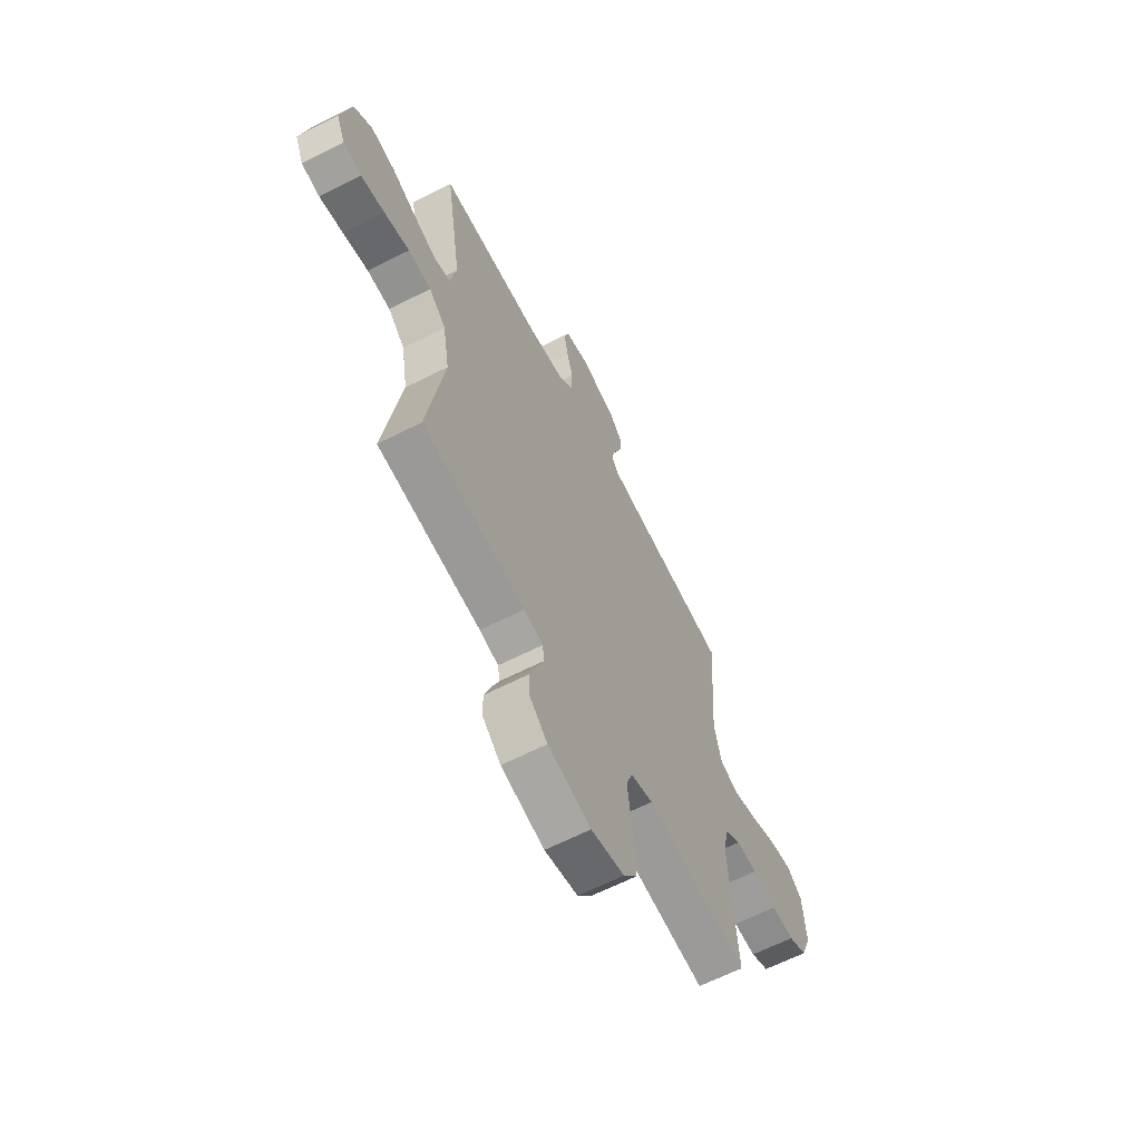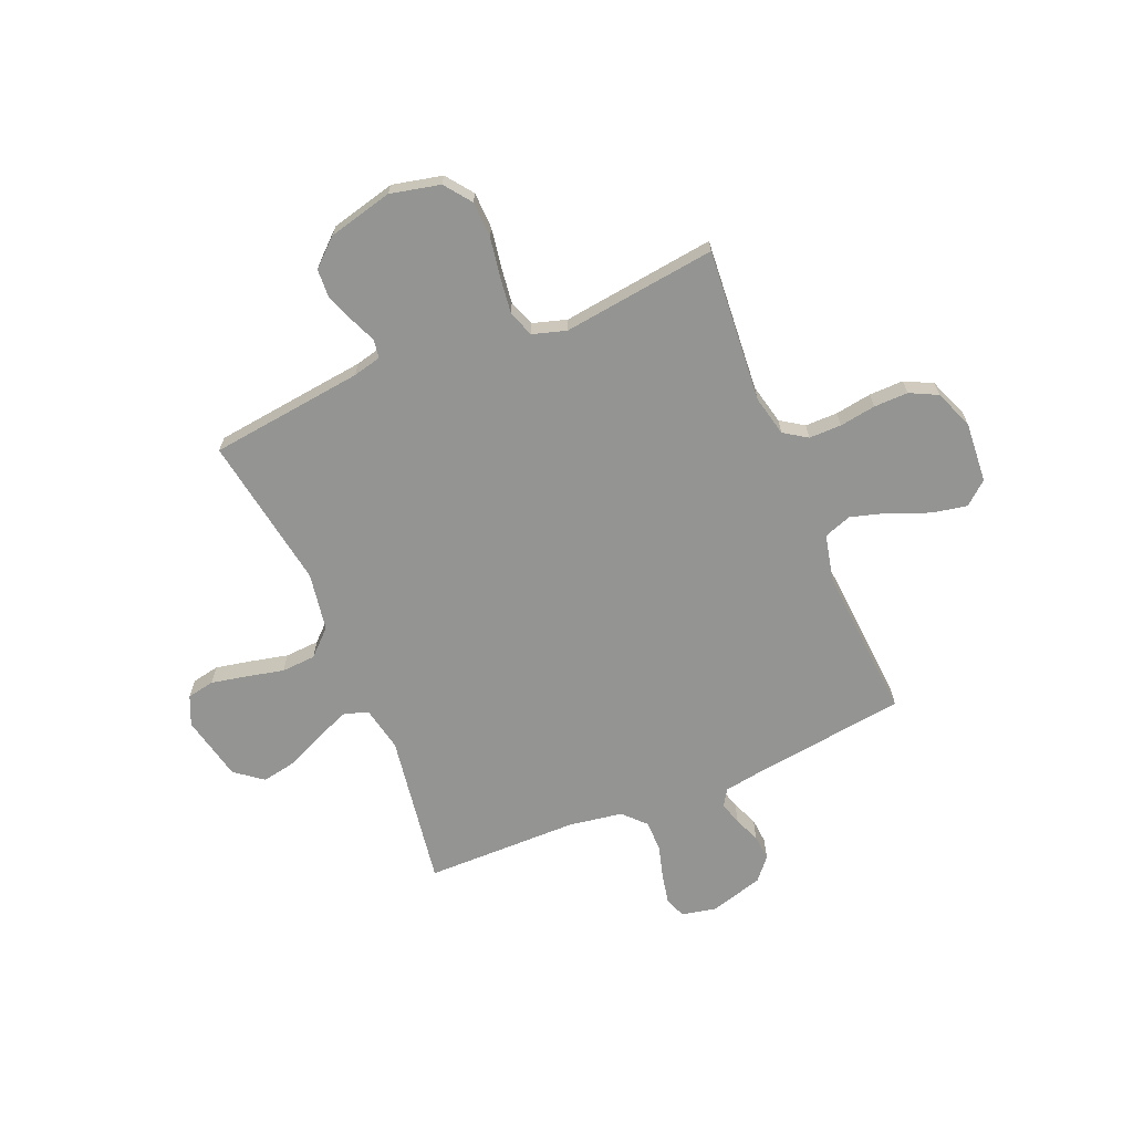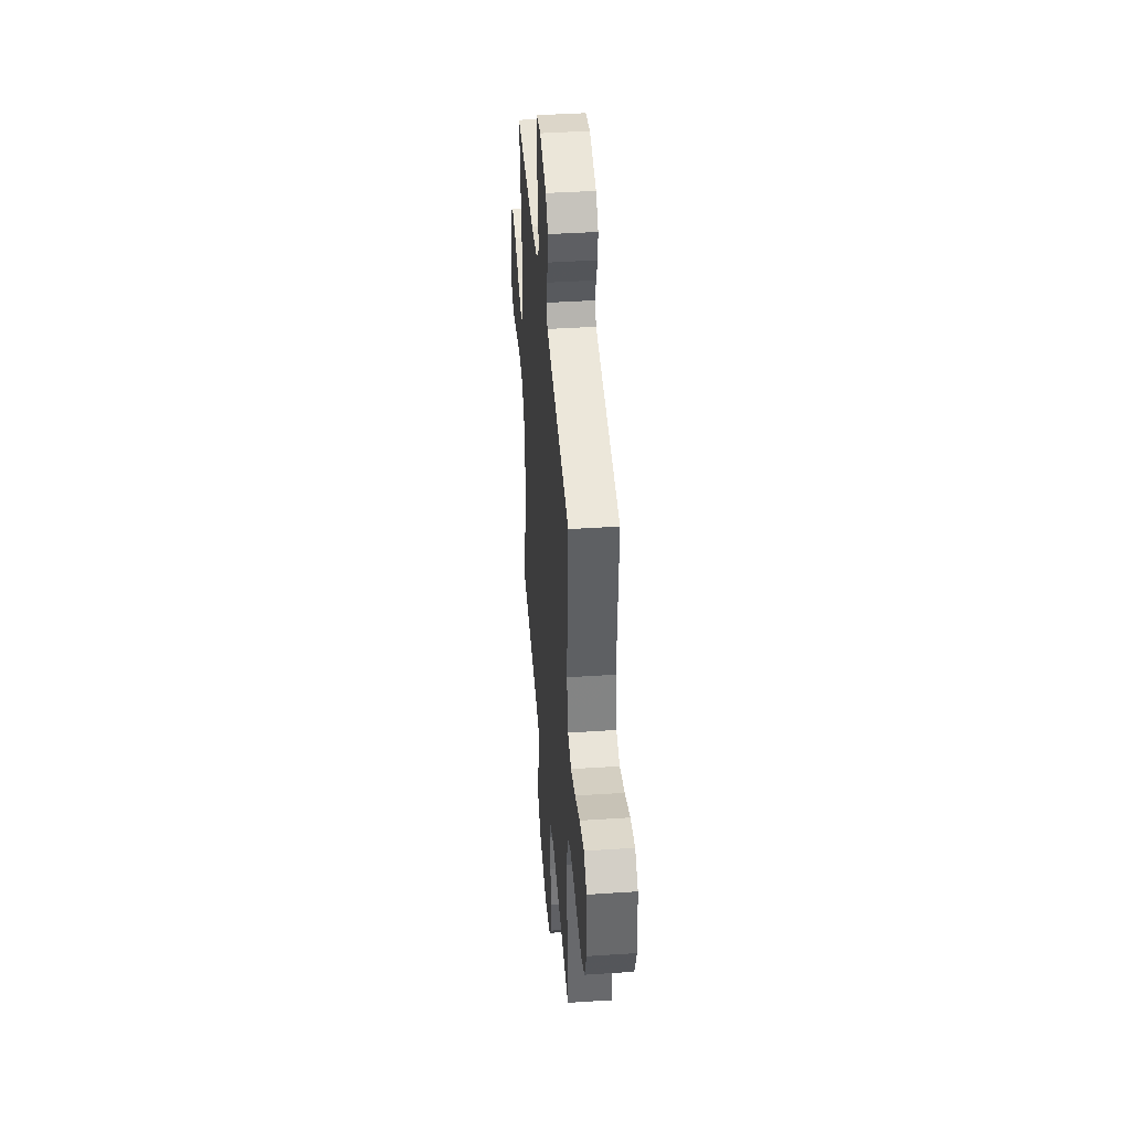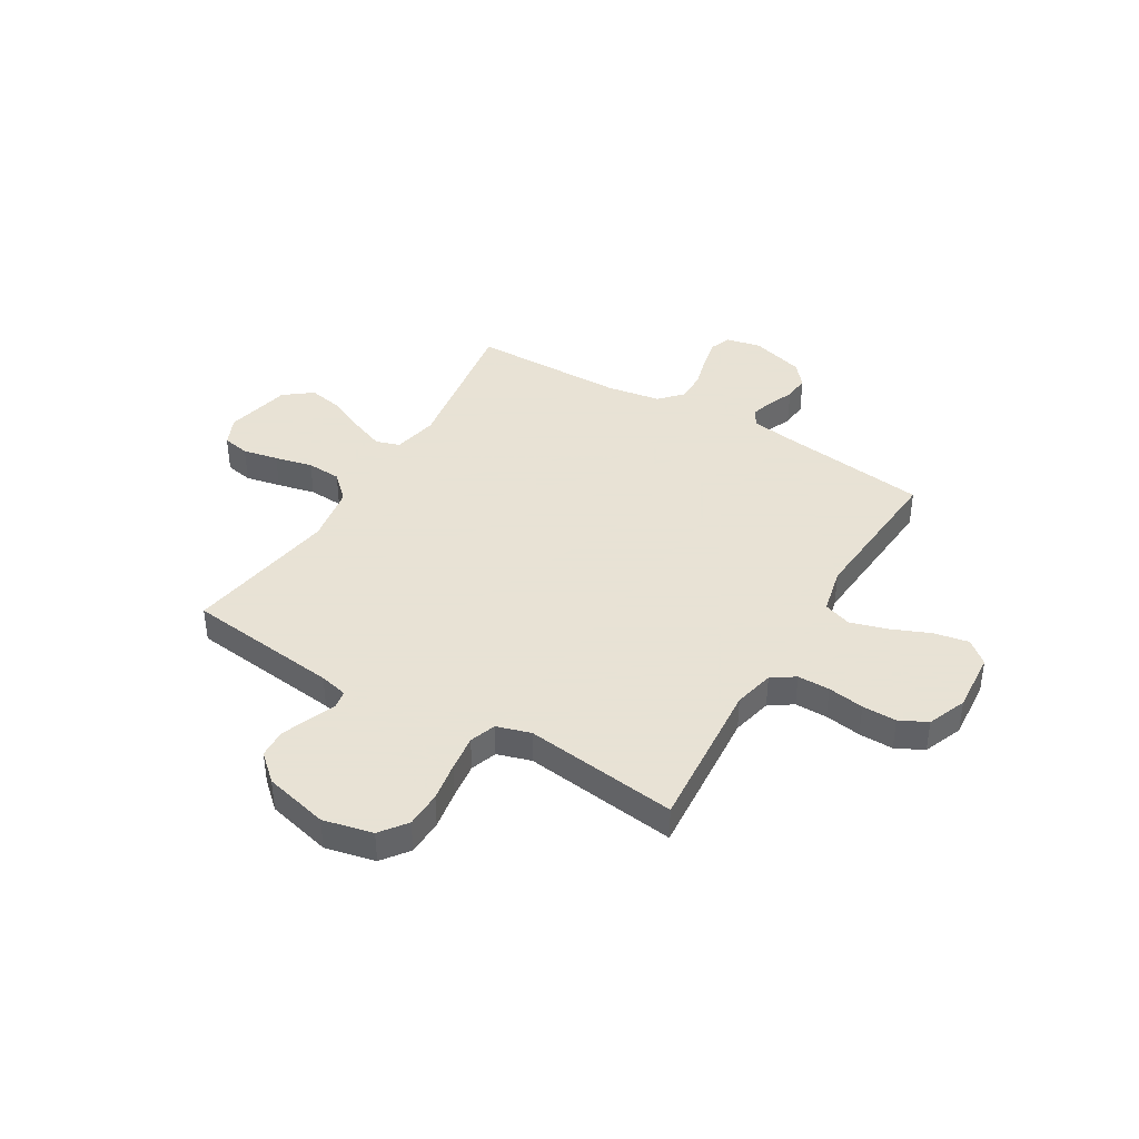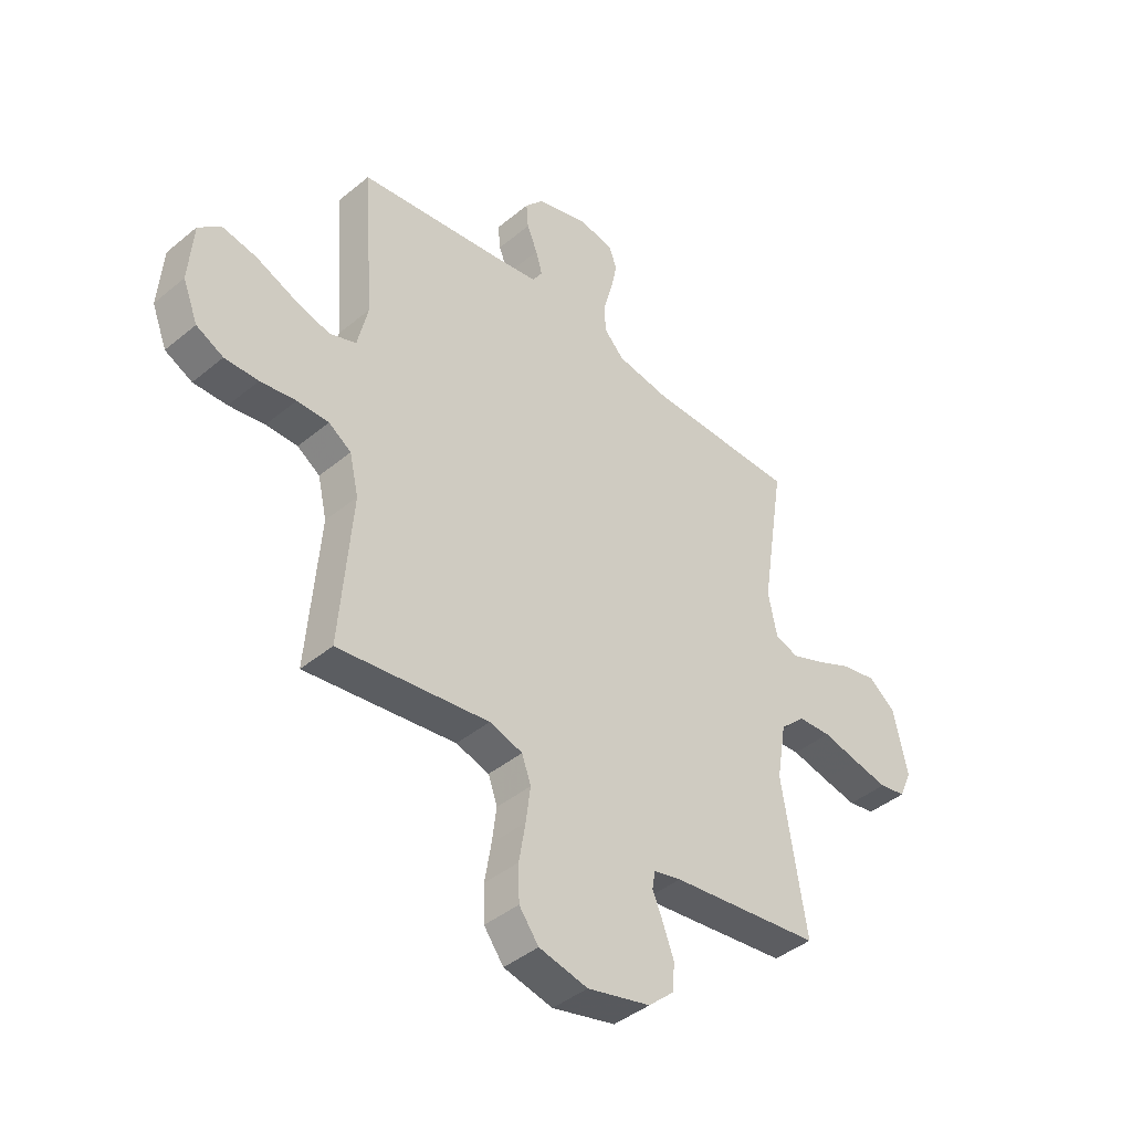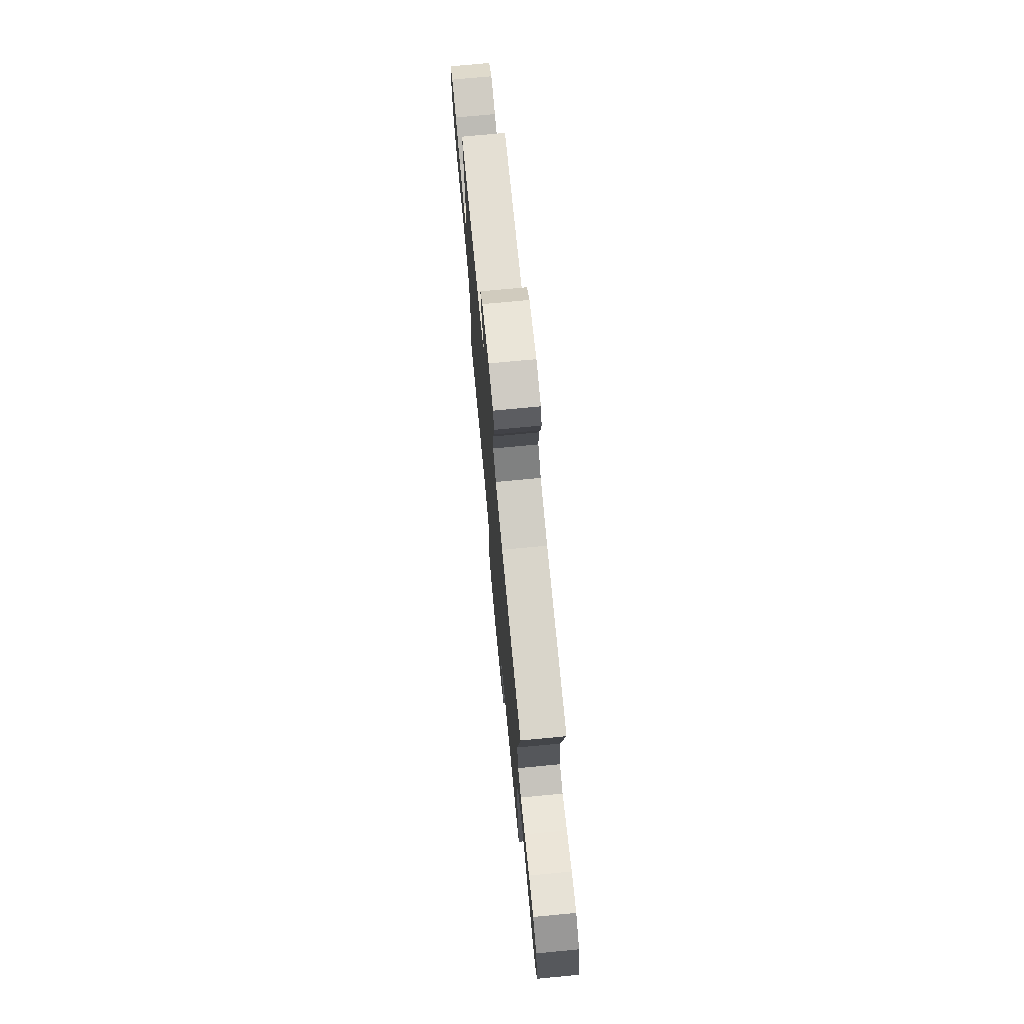
<metadata>
{"format":"obj","ext":"obj","renderer":"f3d","projection":"perspective","resolution":1024,"background":"white","views":[{"elev":-63.5,"azim":117.2,"up":"+Z"},{"elev":-67.0,"azim":-157.2,"up":"+Y"},{"elev":42.1,"azim":-94.5,"up":"+Z"},{"elev":40.6,"azim":-149.2,"up":"+Y"},{"elev":-42.2,"azim":-45.3,"up":"+Z"},{"elev":73.8,"azim":84.6,"up":"+Z"}]}
</metadata>
<code>
v -0.5 0.07 0.5
v -0.2 0.07 0.539
v -0.123 0.07 0.551
v -0.103 0.07 0.583
v -0.116 0.07 0.628
v -0.137 0.07 0.678
v -0.141 0.07 0.729
v -0.104 0.07 0.772
v 0 0.07 0.802
v 0.068 0.07 0.788
v 0.084 0.07 0.747
v 0.072 0.07 0.688
v 0.054 0.07 0.623
v 0.054 0.07 0.563
v 0.095 0.07 0.52
v 0.2 0.07 0.503
v 0.5 0.07 0.5
v 0.453 0.07 0.2
v 0.471 0.07 0.112
v 0.518 0.07 0.097
v 0.584 0.07 0.123
v 0.657 0.07 0.157
v 0.726 0.07 0.17
v 0.78 0.07 0.128
v 0.808 0.07 0
v 0.783 0.07 -0.057
v 0.73 0.07 -0.067
v 0.661 0.07 -0.053
v 0.587 0.07 -0.036
v 0.52 0.07 -0.04
v 0.471 0.07 -0.087
v 0.452 0.07 -0.2
v 0.5 0.07 -0.5
v 0.2 0.07 -0.536
v 0.145 0.07 -0.549
v 0.139 0.07 -0.585
v 0.16 0.07 -0.635
v 0.181 0.07 -0.692
v 0.178 0.07 -0.747
v 0.126 0.07 -0.794
v 0 0.07 -0.825
v -0.097 0.07 -0.803
v -0.136 0.07 -0.751
v -0.138 0.07 -0.68
v -0.125 0.07 -0.603
v -0.116 0.07 -0.533
v -0.134 0.07 -0.482
v -0.2 0.07 -0.462
v -0.5 0.07 -0.5
v -0.476 0.07 -0.2
v -0.494 0.07 -0.121
v -0.539 0.07 -0.091
v -0.602 0.07 -0.091
v -0.673 0.07 -0.102
v -0.74 0.07 -0.103
v -0.794 0.07 -0.076
v -0.824 0.07 0
v -0.815 0.07 0.118
v -0.77 0.07 0.156
v -0.702 0.07 0.143
v -0.625 0.07 0.111
v -0.553 0.07 0.09
v -0.499 0.07 0.109
v -0.478 0.07 0.2
v -0.5 0 0.5
v -0.2 0 0.539
v -0.123 0 0.551
v -0.103 0 0.583
v -0.116 0 0.628
v -0.137 0 0.678
v -0.141 0 0.729
v -0.104 0 0.772
v 0 0 0.802
v 0.068 0 0.788
v 0.084 0 0.747
v 0.072 0 0.688
v 0.054 0 0.623
v 0.054 0 0.563
v 0.095 0 0.52
v 0.2 0 0.503
v 0.5 0 0.5
v 0.453 0 0.2
v 0.471 0 0.112
v 0.518 0 0.097
v 0.584 0 0.123
v 0.657 0 0.157
v 0.726 0 0.17
v 0.78 0 0.128
v 0.808 0 0
v 0.783 0 -0.057
v 0.73 0 -0.067
v 0.661 0 -0.053
v 0.587 0 -0.036
v 0.52 0 -0.04
v 0.471 0 -0.087
v 0.452 0 -0.2
v 0.5 0 -0.5
v 0.2 0 -0.536
v 0.145 0 -0.549
v 0.139 0 -0.585
v 0.16 0 -0.635
v 0.181 0 -0.692
v 0.178 0 -0.747
v 0.126 0 -0.794
v 0 0 -0.825
v -0.097 0 -0.803
v -0.136 0 -0.751
v -0.138 0 -0.68
v -0.125 0 -0.603
v -0.116 0 -0.533
v -0.134 0 -0.482
v -0.2 0 -0.462
v -0.5 0 -0.5
v -0.476 0 -0.2
v -0.494 0 -0.121
v -0.539 0 -0.091
v -0.602 0 -0.091
v -0.673 0 -0.102
v -0.74 0 -0.103
v -0.794 0 -0.076
v -0.824 0 0
v -0.815 0 0.118
v -0.77 0 0.156
v -0.702 0 0.143
v -0.625 0 0.111
v -0.553 0 0.09
v -0.499 0 0.109
v -0.478 0 0.2
f 59 60 61
f 58 59 61
f 57 58 61
f 56 57 61
f 55 56 61
f 54 55 61
f 53 54 61
f 52 53 61 62
f 51 52 62 63
f 48 49 50
f 51 63 64
f 50 51 64
f 48 50 64
f 47 48 64
f 43 44 45
f 42 43 45
f 41 42 45
f 40 41 45
f 39 40 45
f 38 39 45
f 37 38 45
f 36 37 45
f 35 36 45 46
f 34 35 46 47
f 64 1 2
f 47 64 2
f 34 47 2
f 33 34 2
f 32 33 2
f 27 28 29
f 26 27 29
f 25 26 29
f 24 25 29
f 23 24 29
f 22 23 29
f 21 22 29
f 20 21 29 30
f 19 20 30 31
f 16 17 18
f 32 2 3
f 31 32 3
f 19 31 3
f 18 19 3
f 16 18 3
f 15 16 3
f 11 12 13
f 10 11 13
f 9 10 13
f 8 9 13
f 7 8 13
f 6 7 13
f 5 6 13
f 4 5 13 14
f 3 4 14 15
f 125 124 123
f 125 123 122
f 125 122 121
f 125 121 120
f 125 120 119
f 125 119 118
f 125 118 117
f 126 125 117 116
f 127 126 116 115
f 114 113 112
f 128 127 115
f 128 115 114
f 128 114 112
f 128 112 111
f 109 108 107
f 109 107 106
f 109 106 105
f 109 105 104
f 109 104 103
f 109 103 102
f 109 102 101
f 109 101 100
f 110 109 100 99
f 111 110 99 98
f 66 65 128
f 66 128 111
f 66 111 98
f 66 98 97
f 66 97 96
f 93 92 91
f 93 91 90
f 93 90 89
f 93 89 88
f 93 88 87
f 93 87 86
f 93 86 85
f 94 93 85 84
f 95 94 84 83
f 82 81 80
f 67 66 96
f 67 96 95
f 67 95 83
f 67 83 82
f 67 82 80
f 67 80 79
f 77 76 75
f 77 75 74
f 77 74 73
f 77 73 72
f 77 72 71
f 77 71 70
f 77 70 69
f 78 77 69 68
f 79 78 68 67
f 1 65 66 2
f 2 66 67 3
f 3 67 68 4
f 4 68 69 5
f 5 69 70 6
f 6 70 71 7
f 7 71 72 8
f 8 72 73 9
f 9 73 74 10
f 10 74 75 11
f 11 75 76 12
f 12 76 77 13
f 13 77 78 14
f 14 78 79 15
f 15 79 80 16
f 16 80 81 17
f 17 81 82 18
f 18 82 83 19
f 19 83 84 20
f 20 84 85 21
f 21 85 86 22
f 22 86 87 23
f 23 87 88 24
f 24 88 89 25
f 25 89 90 26
f 26 90 91 27
f 27 91 92 28
f 28 92 93 29
f 29 93 94 30
f 30 94 95 31
f 31 95 96 32
f 32 96 97 33
f 33 97 98 34
f 34 98 99 35
f 35 99 100 36
f 36 100 101 37
f 37 101 102 38
f 38 102 103 39
f 39 103 104 40
f 40 104 105 41
f 41 105 106 42
f 42 106 107 43
f 43 107 108 44
f 44 108 109 45
f 45 109 110 46
f 46 110 111 47
f 47 111 112 48
f 48 112 113 49
f 49 113 114 50
f 50 114 115 51
f 51 115 116 52
f 52 116 117 53
f 53 117 118 54
f 54 118 119 55
f 55 119 120 56
f 56 120 121 57
f 57 121 122 58
f 58 122 123 59
f 59 123 124 60
f 60 124 125 61
f 61 125 126 62
f 62 126 127 63
f 63 127 128 64
f 64 128 65 1

</code>
